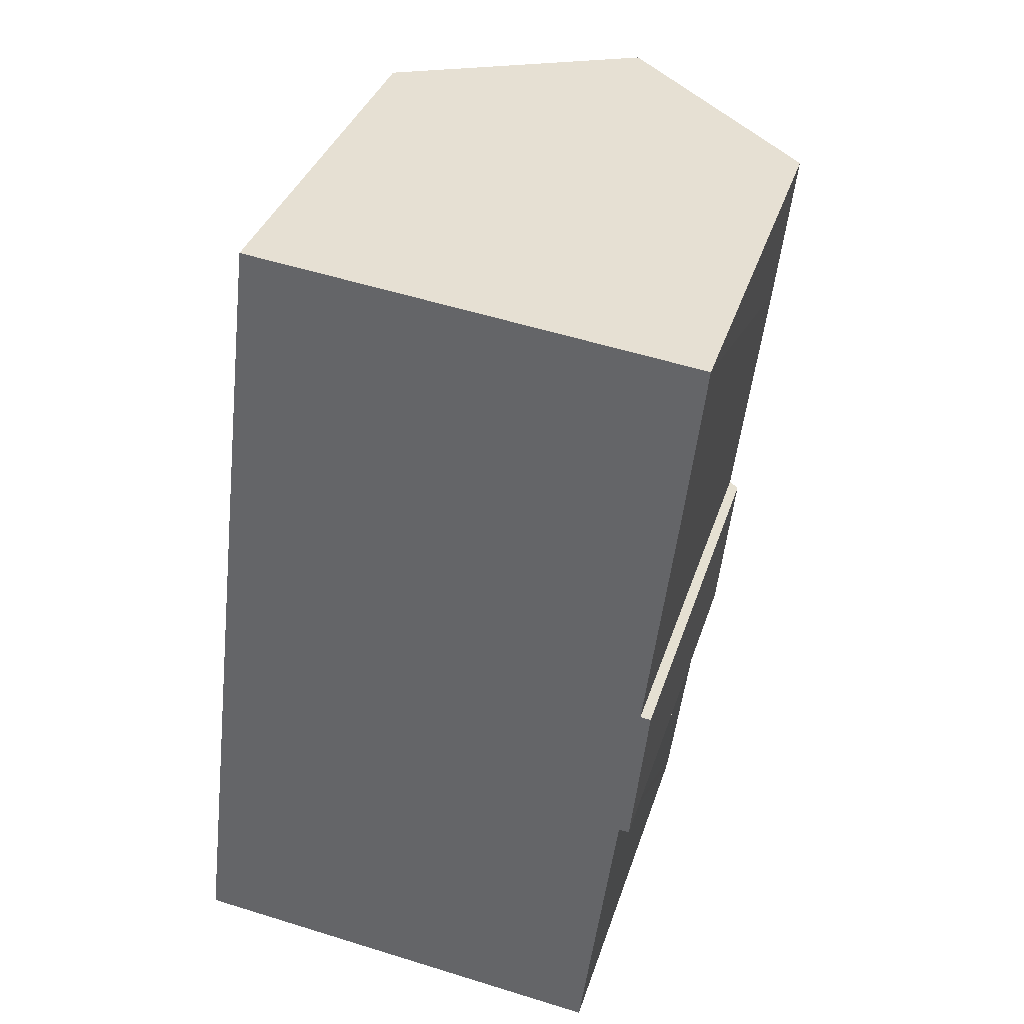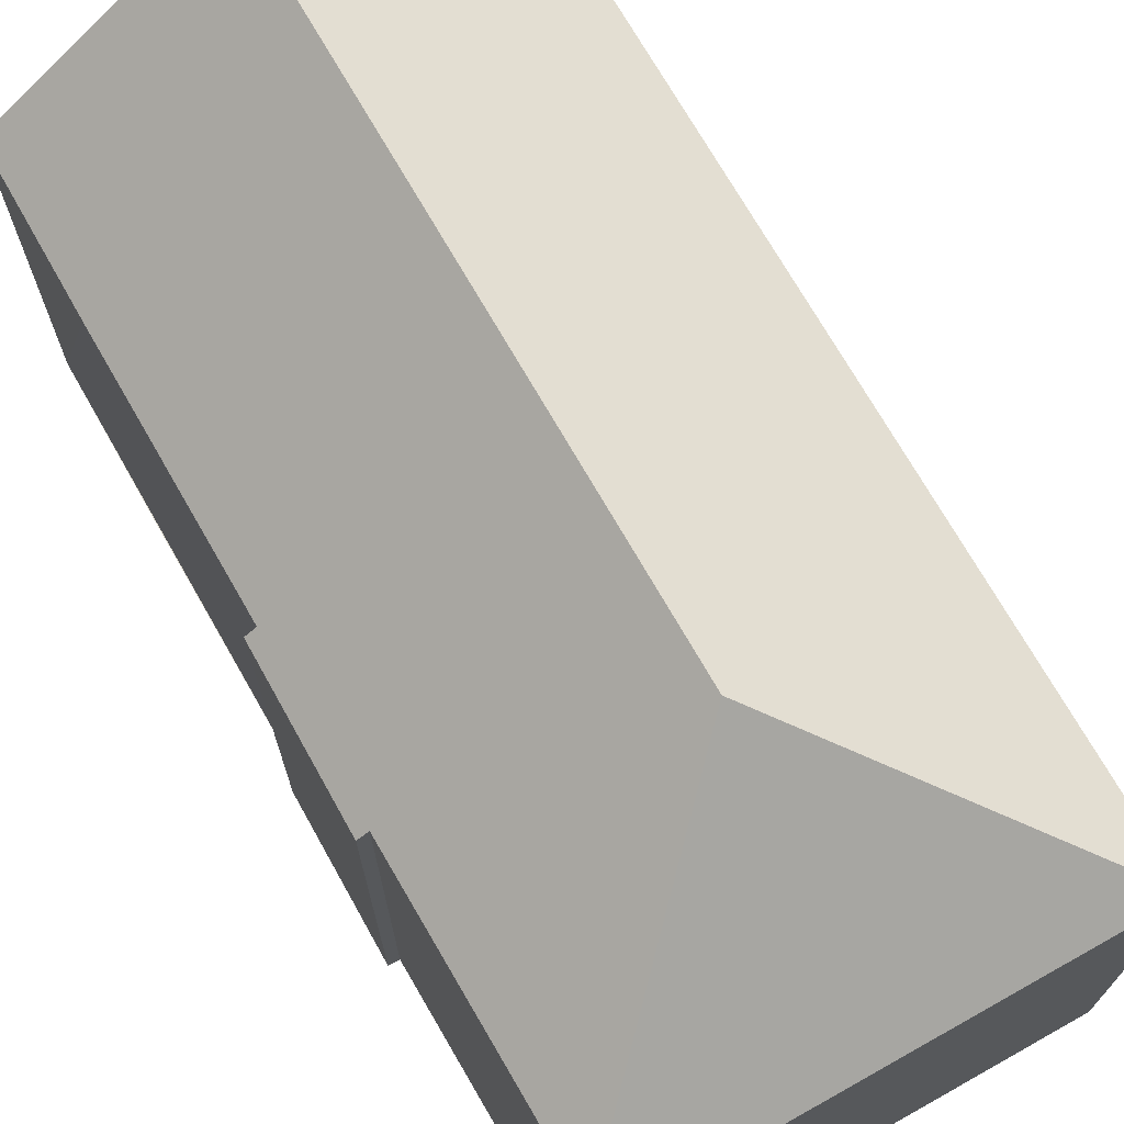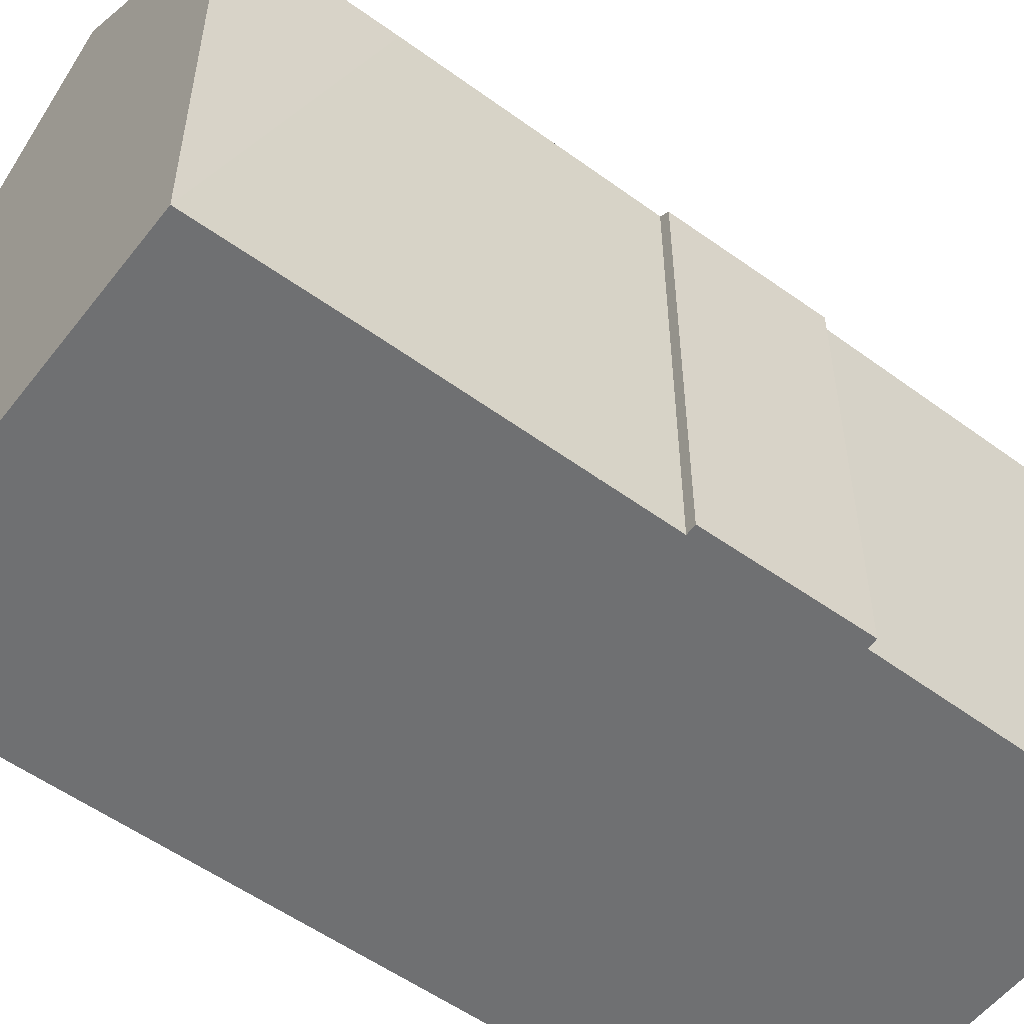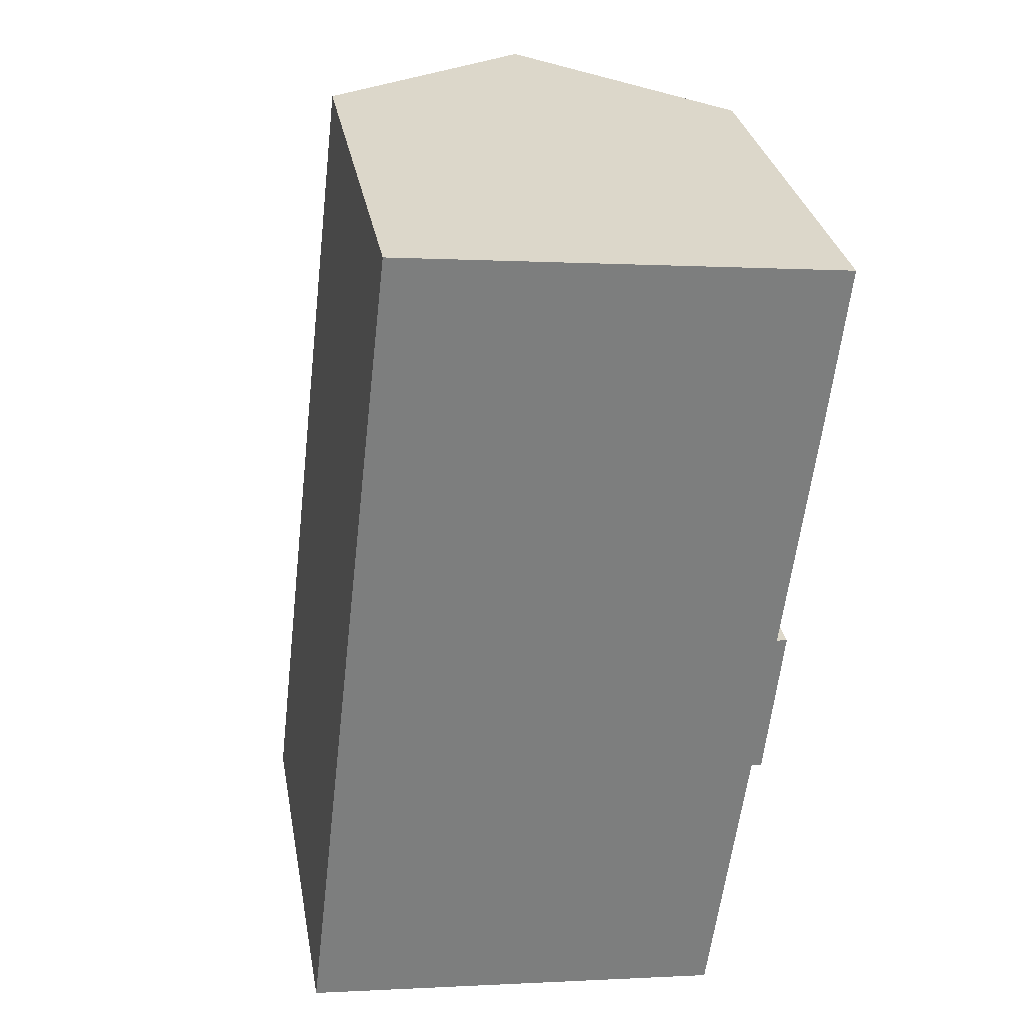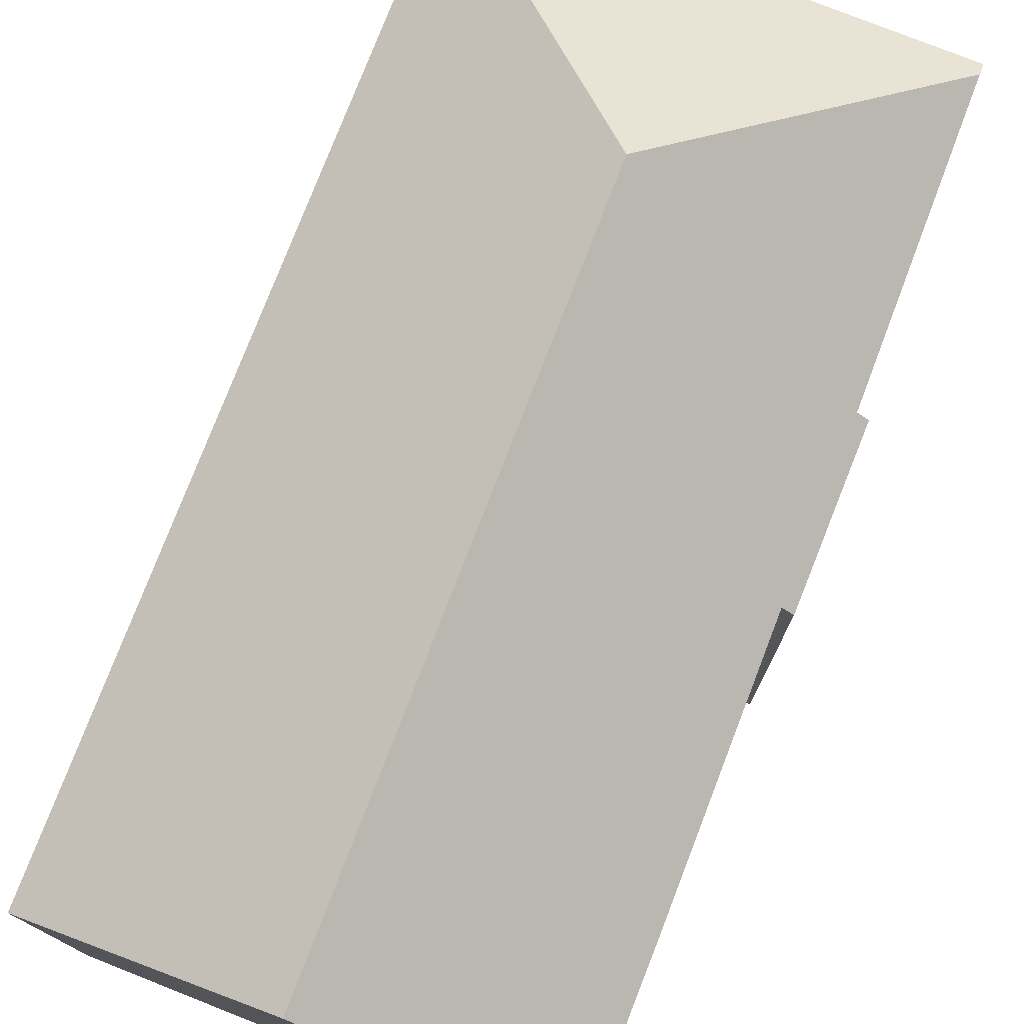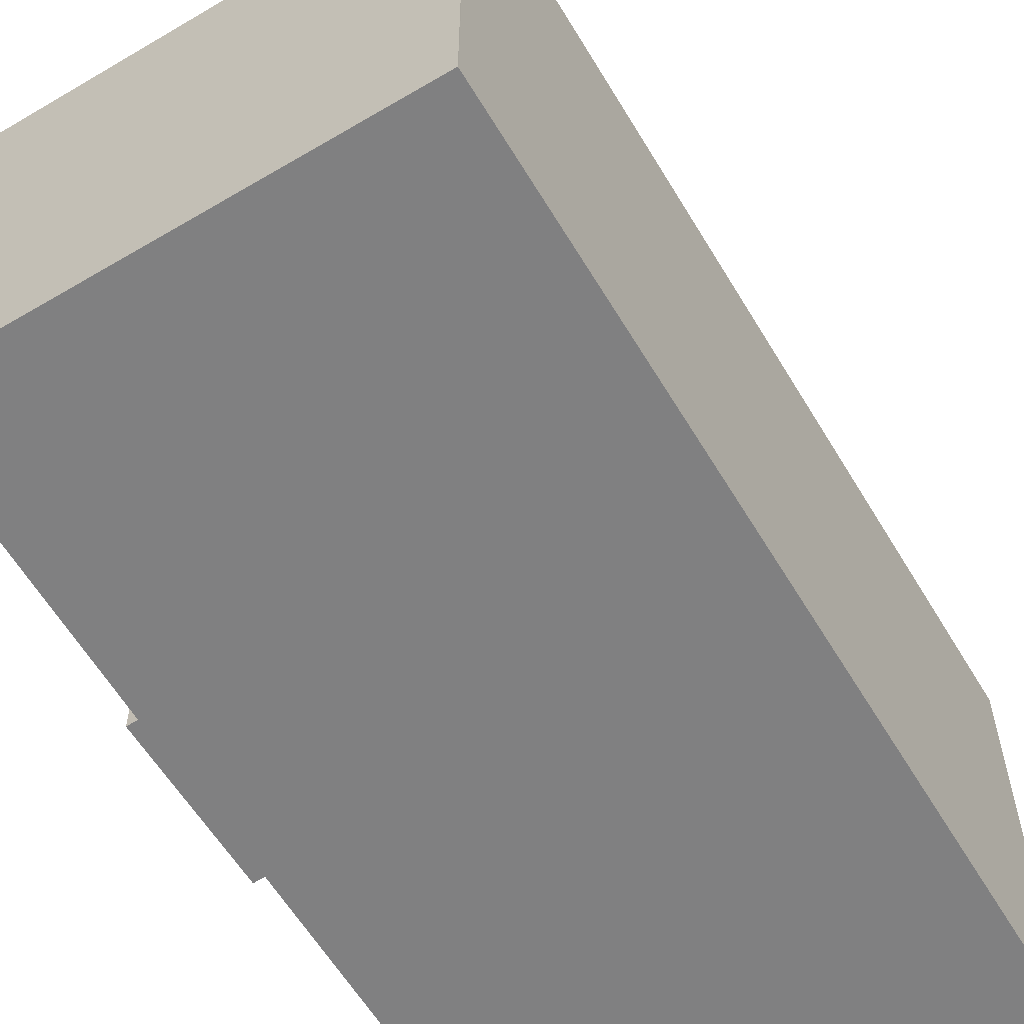
<metadata>
{"format":"obj","ext":"obj","renderer":"f3d","projection":"perspective","resolution":1024,"background":"white","views":[{"elev":35.5,"azim":16.8,"up":"+Z"},{"elev":71.8,"azim":157.0,"up":"+Y"},{"elev":-54.8,"azim":59.2,"up":"+Y"},{"elev":31.1,"azim":-10.3,"up":"+Z"},{"elev":77.4,"azim":27.9,"up":"+Y"},{"elev":-60.0,"azim":-142.5,"up":"+Y"}]}
</metadata>
<code>
v  8.232 14.83 21.04
v  2.078 10.52 17.79
v  2.533 10.51 21.67
v  6.326 14.83 5.043
v  0.003 10.55 0.022
v  11.94 10.73 6.179
v  11.04 10.77 -0.899
v  12.27 10.54 6.727
v  12.56 10.56 9.429
v  12.37 10.76 10.16
v  12.64 10.56 10.14
v  13.13 10.76 16.49
v  13.58 10.78 20.45
v  12.76 11.4 20.54
v  12.21 10.53 6.158
v  11 10.53 -1.217
v  0 10.53 6.448e-16
v  12.64 -6.209e-16 10.14
v  12.27 -4.119e-16 6.727
v  12.21 -3.771e-16 6.158
v  12.56 -5.774e-16 9.429
v  11.94 -3.784e-16 6.179
v  11 7.452e-17 -1.217
v  11.04 5.505e-17 -0.899
v  13.58 -1.252e-15 20.45
v  12.37 -6.221e-16 10.16
v  13.13 -1.01e-15 16.49
v  0 0 0
v  0.003 -1.347e-18 0.022
v  2.078 -1.089e-15 17.79
v  2.533 -1.327e-15 21.67
v  8.232 -1.289e-15 21.04
v  12.76 -1.258e-15 20.54
g defaultobject
f 1 2 3
f 2 1 4
f 2 4 5
f 4 6 7
f 6 4 8
f 8 4 9
f 9 4 1
f 9 1 10
f 9 10 11
f 10 1 12
f 12 1 13
f 13 1 14
f 8 15 6
f 16 4 7
f 4 16 17
f 4 17 5
f 18 9 11
f 9 18 8
f 8 18 15
f 15 18 19
f 15 19 20
f 19 18 21
f 22 7 6
f 7 22 16
f 16 22 23
f 23 22 24
f 25 12 13
f 12 25 10
f 10 25 26
f 26 25 27
f 15 22 6
f 22 15 20
f 23 17 16
f 17 23 28
f 17 29 5
f 29 17 28
f 29 2 5
f 2 29 30
f 2 30 3
f 3 30 31
f 31 1 3
f 1 31 14
f 14 31 13
f 13 31 32
f 13 32 25
f 25 32 33
f 26 11 10
f 11 26 18
f 30 32 31
f 32 30 29
f 32 29 33
f 33 29 25
f 25 29 27
f 27 29 26
f 26 29 28
f 26 28 23
f 26 23 22
f 26 22 18
f 18 22 21
f 21 22 19
f 22 23 24
f 20 19 22

</code>
